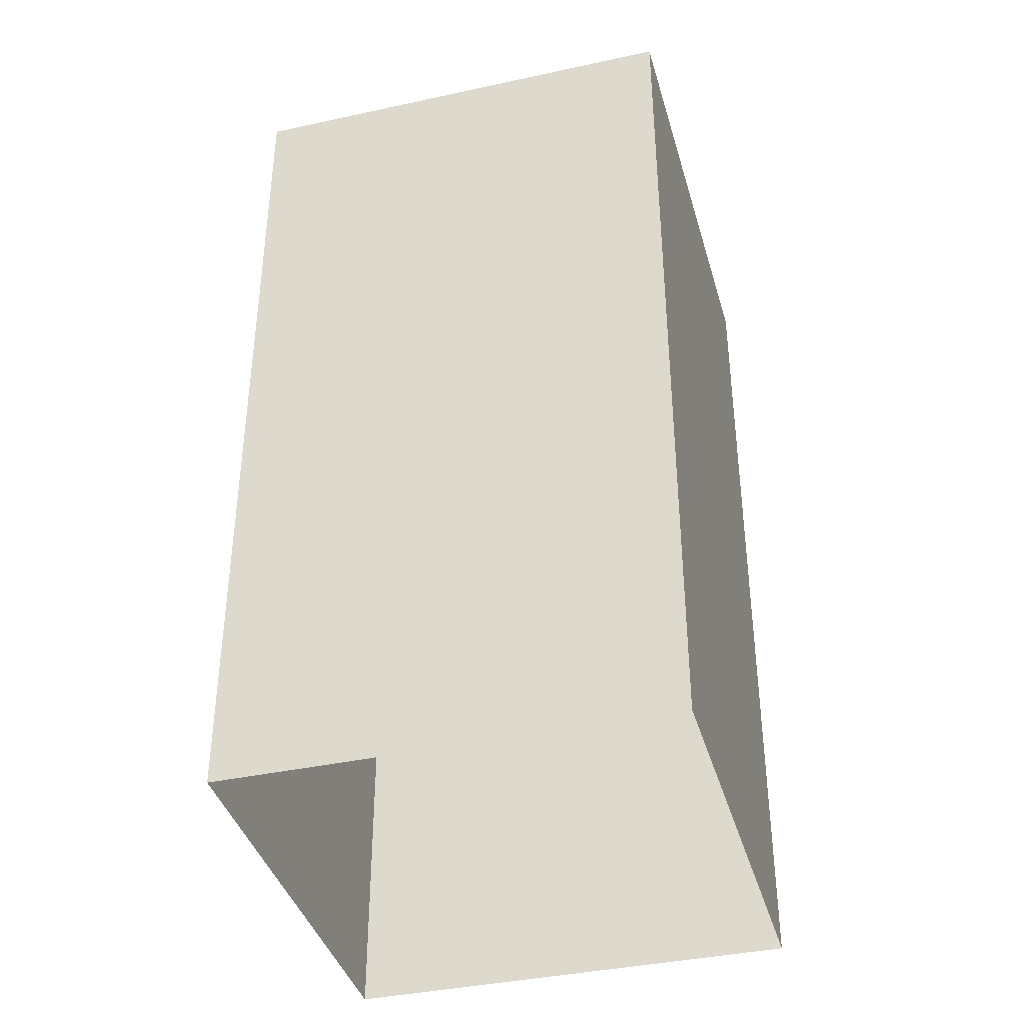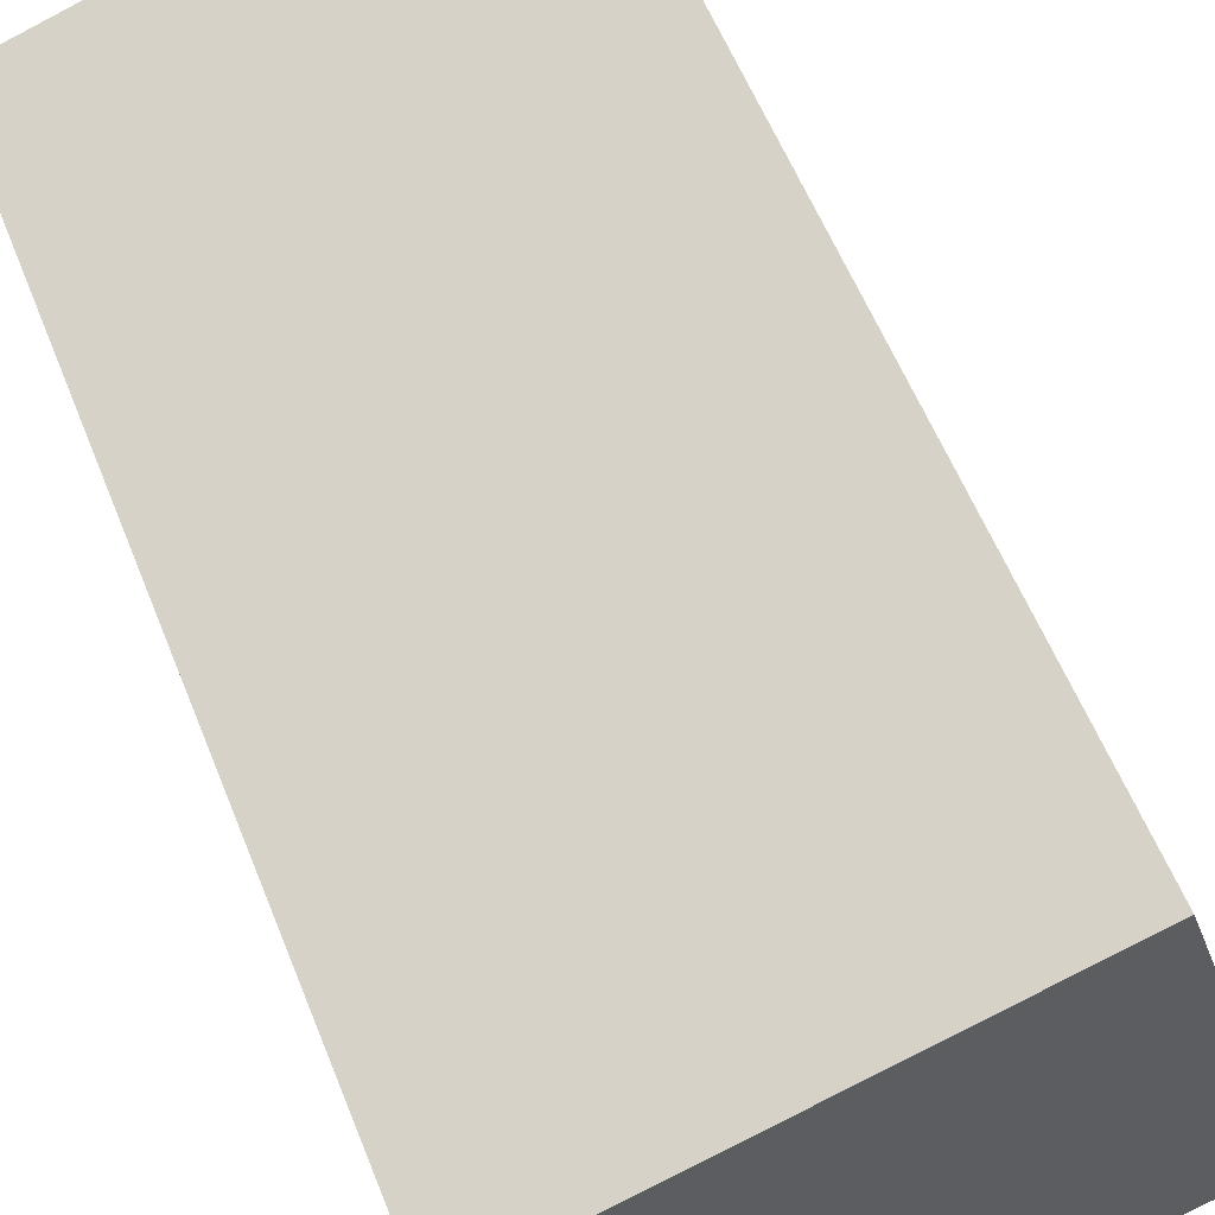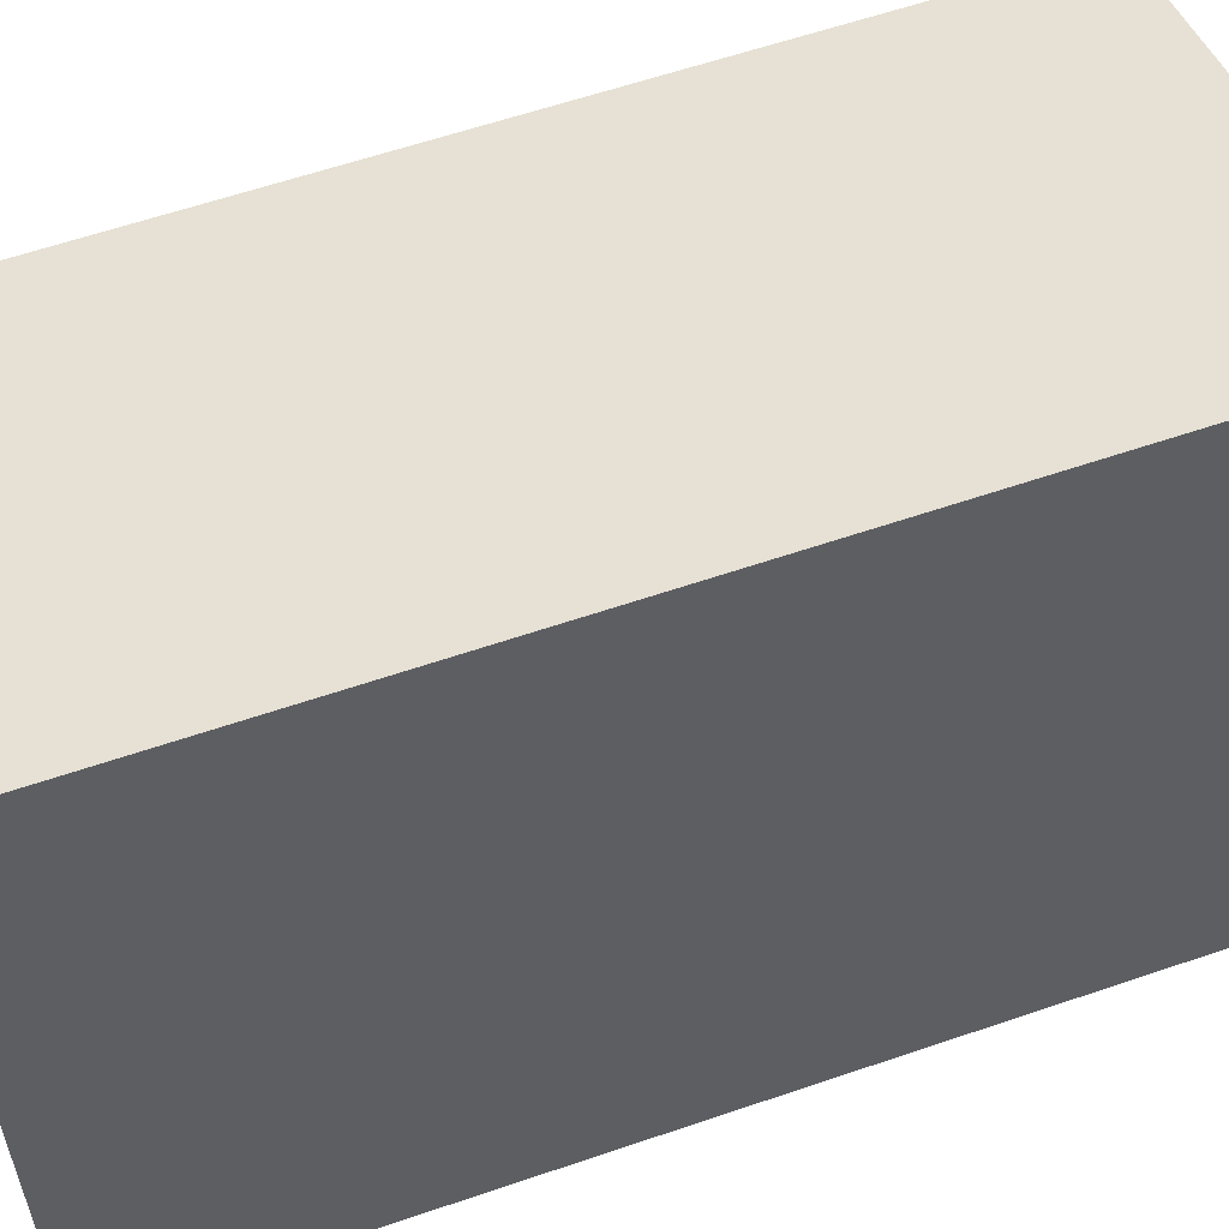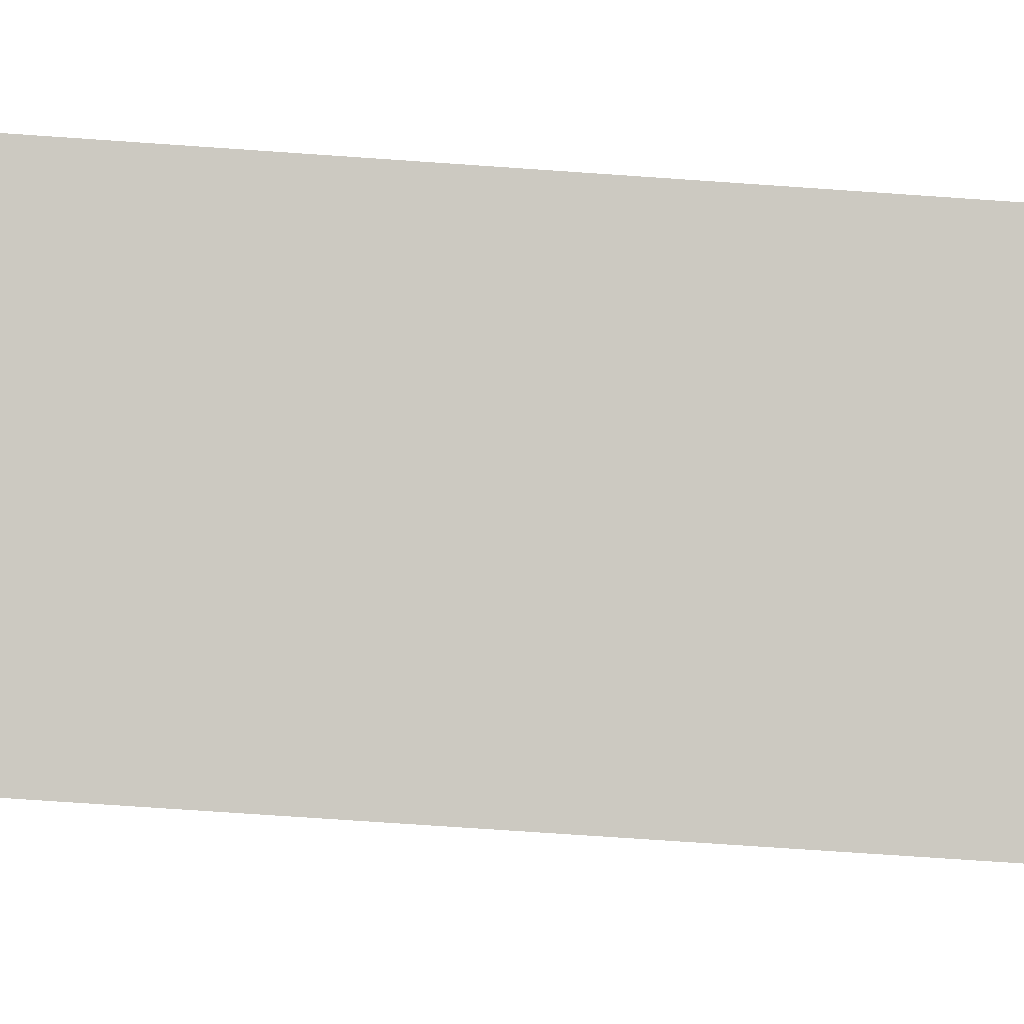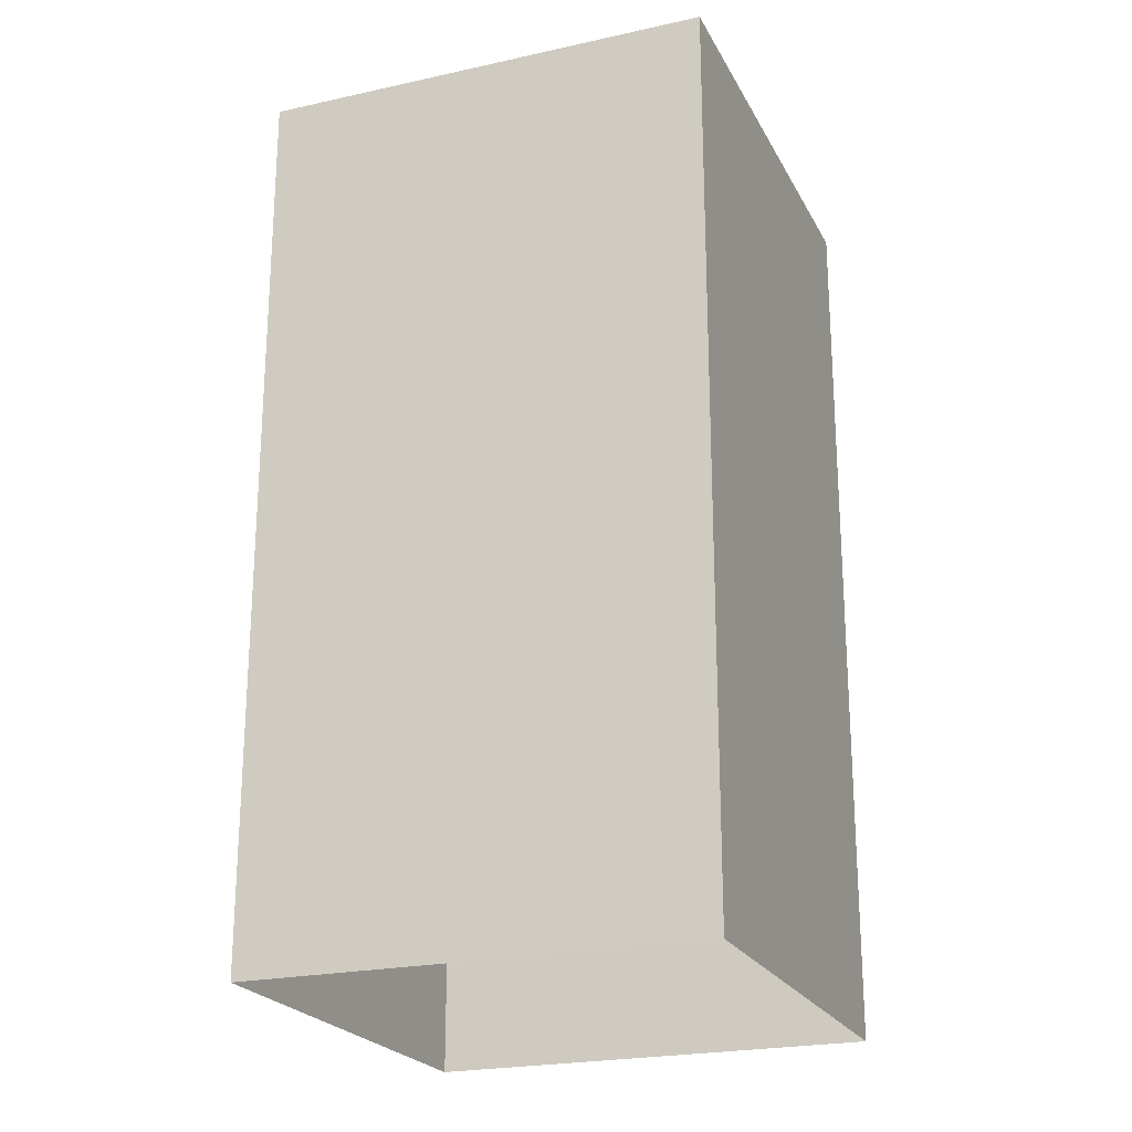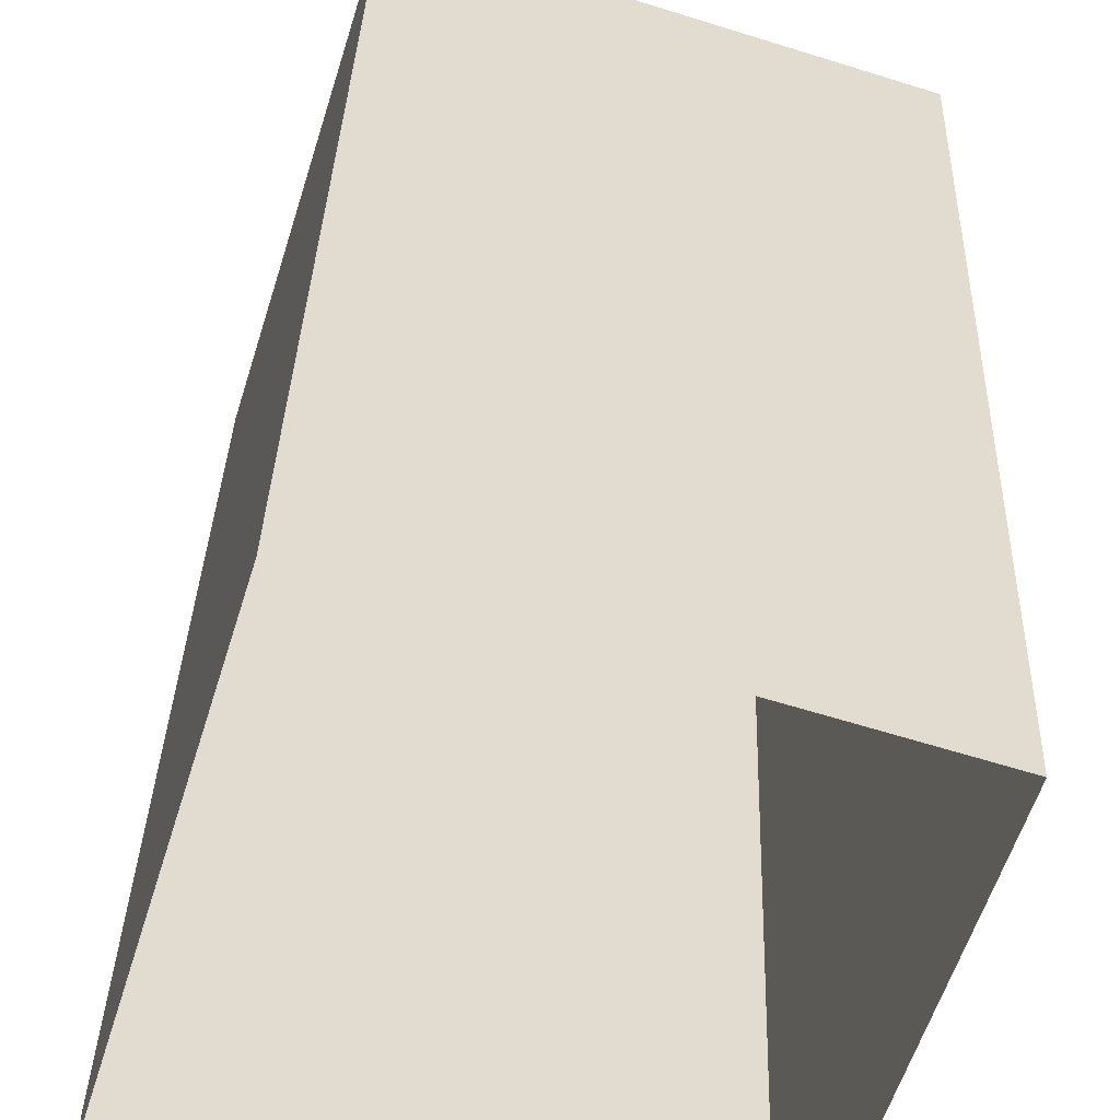
<metadata>
{"format":"obj","ext":"obj","renderer":"f3d","projection":"perspective","resolution":1024,"background":"white","views":[{"elev":-39.2,"azim":-147.5,"up":"+Y"},{"elev":58.2,"azim":158.4,"up":"+Z"},{"elev":60.4,"azim":-109.3,"up":"+Z"},{"elev":-75.4,"azim":-93.9,"up":"+Z"},{"elev":-22.7,"azim":38.5,"up":"+Y"},{"elev":32.4,"azim":1.7,"up":"+Z"}]}
</metadata>
<code>
o tallbox.001
v 444.1 330 272.9
v 286.1 330 321.9
v 335.1 330 481.9
v 493.1 330 431.9
v 444.1 -4e-05 272.9
v 444.1 330 272.9
v 493.1 330 431.9
v 493.1 -6.6e-05 431.9
v 493.1 -6.6e-05 431.9
v 493.1 330 431.9
v 335.1 330 481.9
v 335.1 -7.4e-05 481.9
v 335.1 -7.4e-05 481.9
v 335.1 330 481.9
v 286.1 330 321.9
v 286.1 -4.8e-05 321.9
v 286.1 -4.8e-05 321.9
v 286.1 330 321.9
v 444.1 330 272.9
v 444.1 -4e-05 272.9
f 1 2 3
f 1 3 4
f 5 6 7
f 5 7 8
f 9 10 11
f 9 11 12
f 13 14 15
f 13 15 16
f 17 18 19
f 17 19 20

</code>
